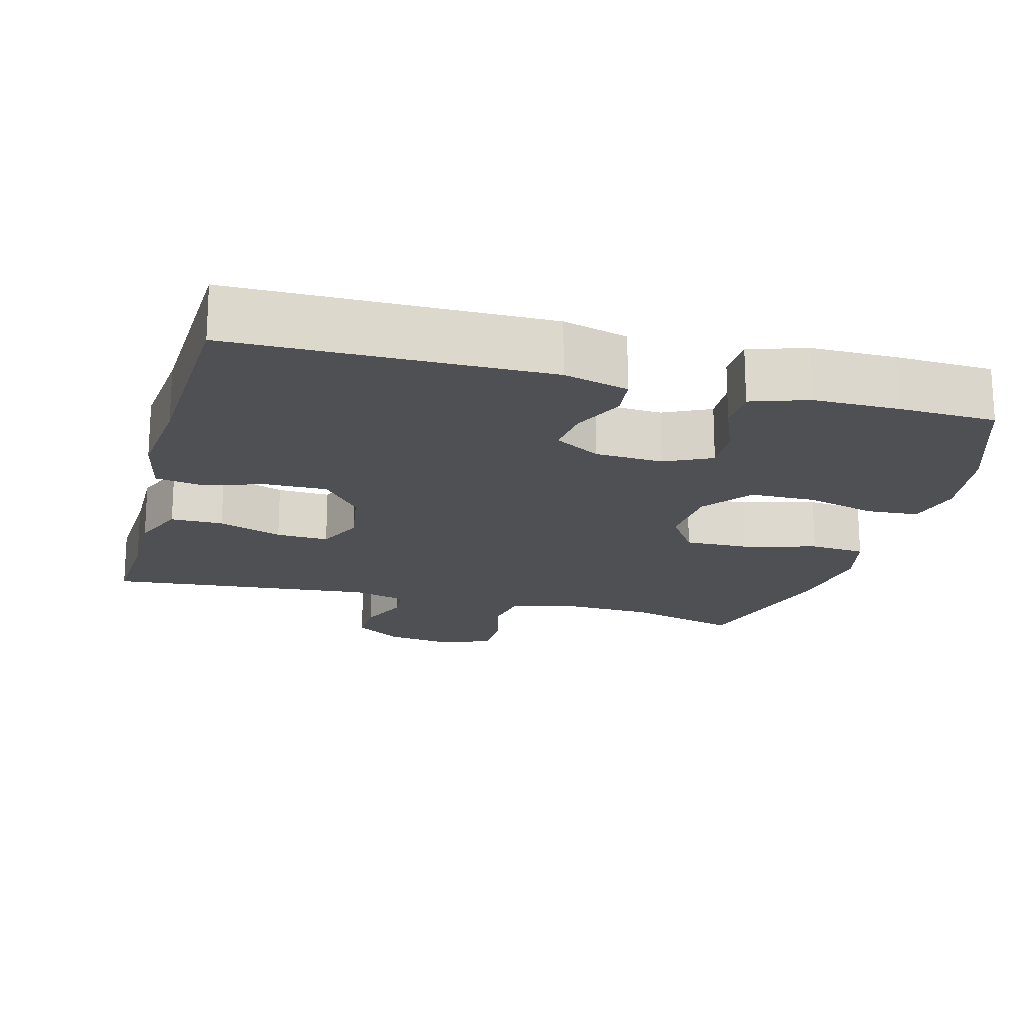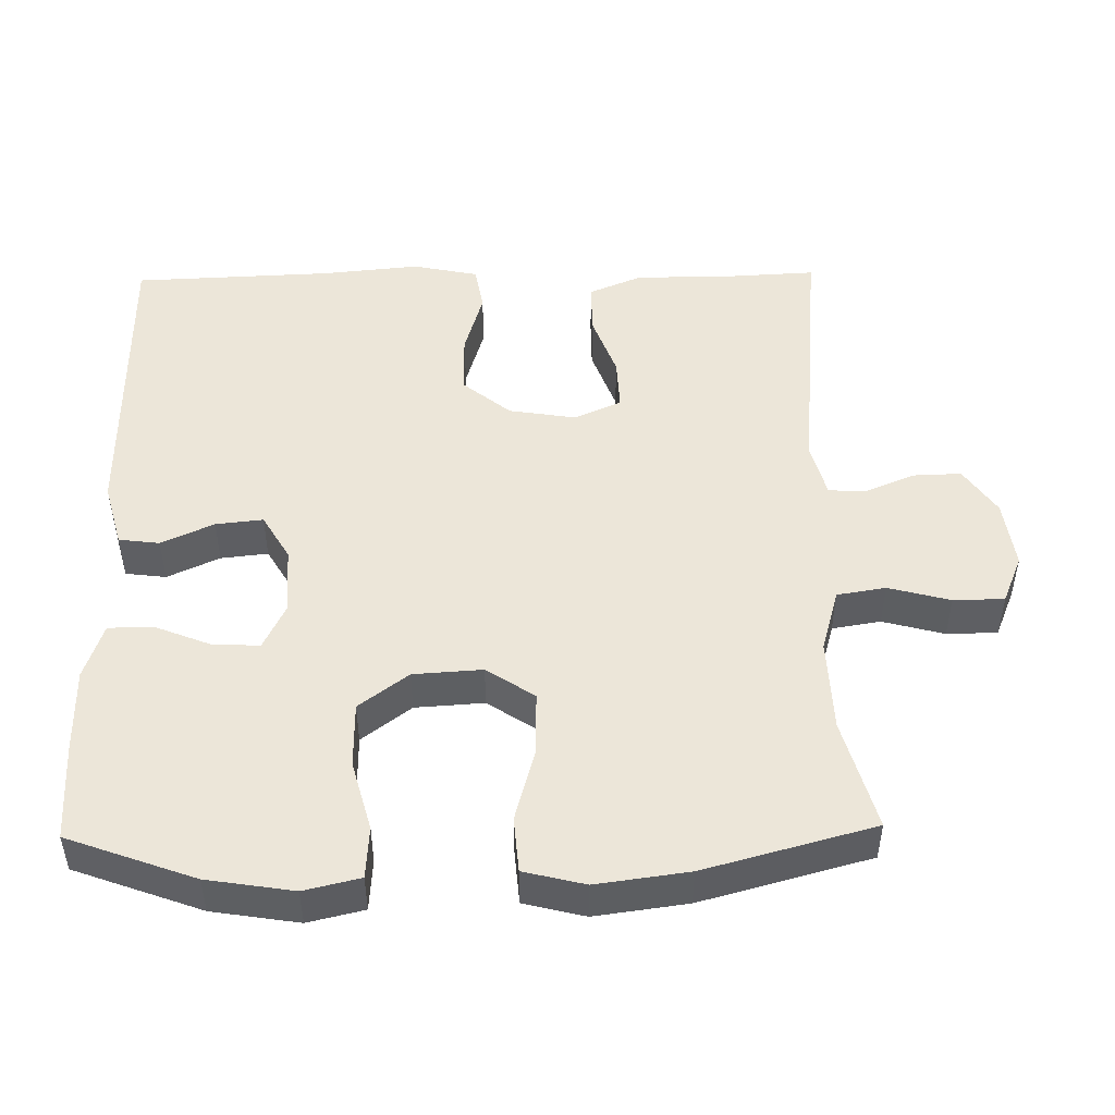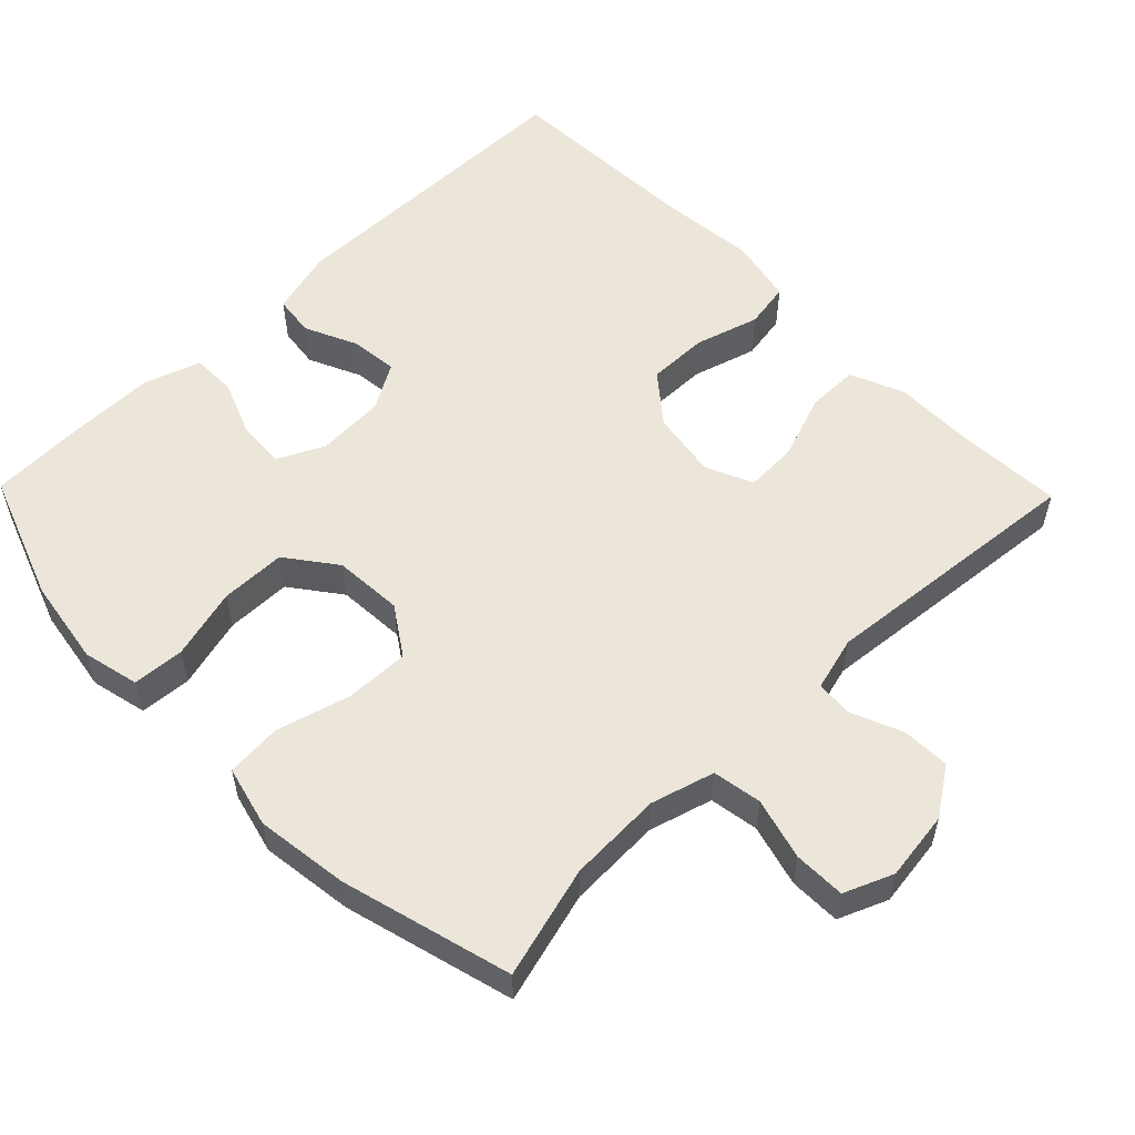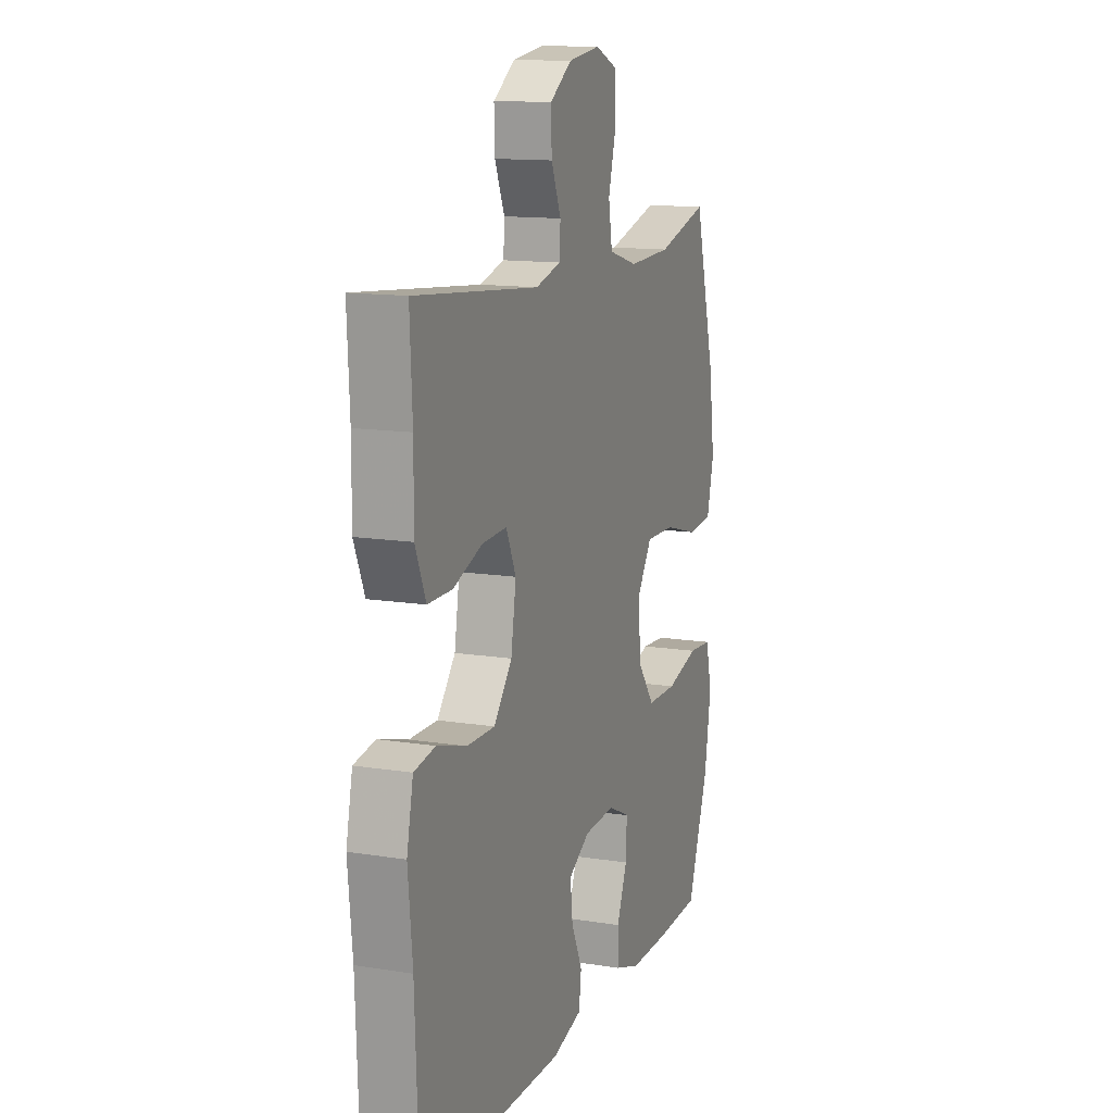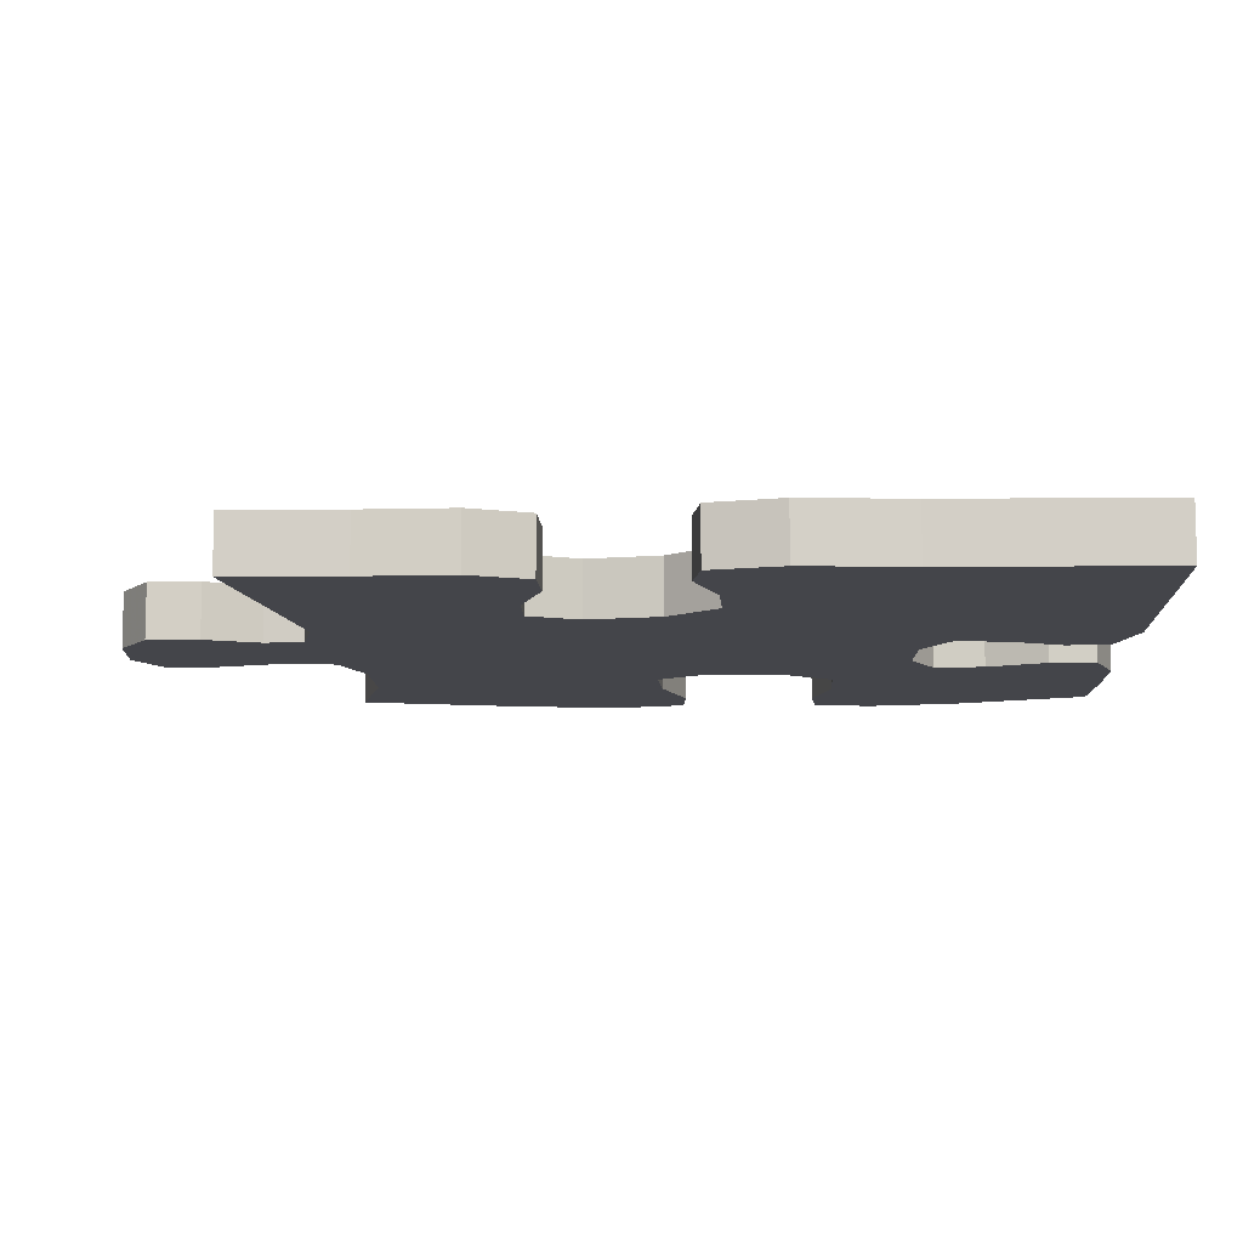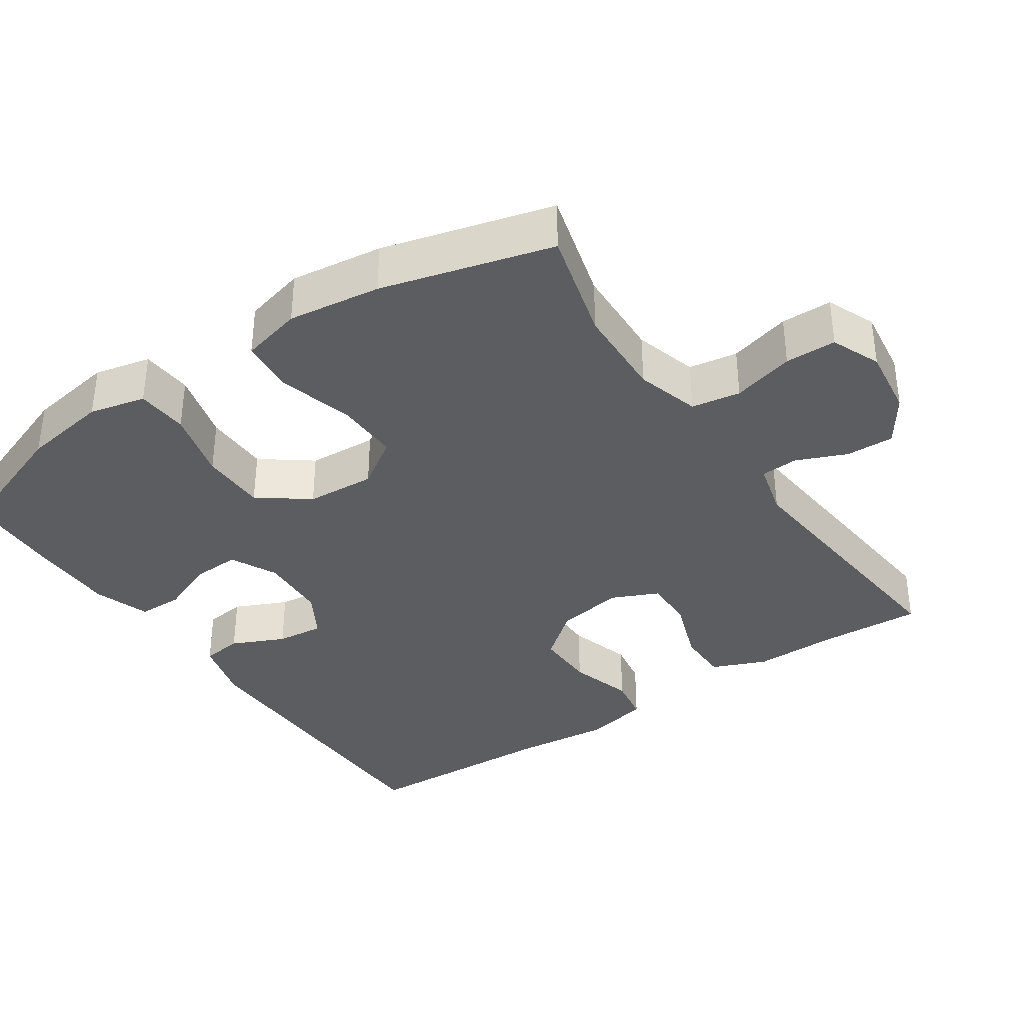
<metadata>
{"format":"obj","ext":"obj","renderer":"f3d","projection":"perspective","resolution":1024,"background":"white","views":[{"elev":-18.6,"azim":165.0,"up":"+Y"},{"elev":48.8,"azim":-91.0,"up":"+Y"},{"elev":55.5,"azim":-44.3,"up":"+Y"},{"elev":13.1,"azim":110.1,"up":"+Z"},{"elev":-9.2,"azim":93.5,"up":"+Y"},{"elev":-36.2,"azim":-55.8,"up":"+Y"}]}
</metadata>
<code>
v -0.5 0.07 -0.5
v -0.564 0.07 -0.325
v -0.583 0.07 -0.206
v -0.565 0.07 -0.129
v -0.494 0.07 -0.124
v -0.397 0.07 -0.15
v -0.307 0.07 -0.149
v -0.256 0.07 -0.081
v -0.25 0.07 0.014
v -0.294 0.07 0.08
v -0.382 0.07 0.078
v -0.483 0.07 0.05
v -0.559 0.07 0.056
v -0.58 0.07 0.14
v -0.563 0.07 0.267
v -0.5 0.07 0.5
v -0.347 0.07 0.458
v -0.219 0.07 0.453
v -0.132 0.07 0.478
v -0.121 0.07 0.545
v -0.144 0.07 0.63
v -0.143 0.07 0.7
v -0.076 0.07 0.728
v 0.019 0.07 0.715
v 0.084 0.07 0.671
v 0.082 0.07 0.605
v 0.053 0.07 0.536
v 0.056 0.07 0.485
v 0.131 0.07 0.465
v 0.5 0.07 0.5
v 0.493 0.07 0.359
v 0.494 0.07 0.244
v 0.463 0.07 0.17
v 0.391 0.07 0.17
v 0.303 0.07 0.202
v 0.231 0.07 0.205
v 0.202 0.07 0.141
v 0.217 0.07 0.048
v 0.271 0.07 -0.018
v 0.354 0.07 -0.017
v 0.442 0.07 0.009
v 0.505 0.07 -0.002
v 0.524 0.07 -0.092
v 0.511 0.07 -0.225
v 0.5 0.07 -0.5
v 0.071 0.07 -0.504
v -0.018 0.07 -0.48
v -0.025 0.07 -0.424
v 0.008 0.07 -0.352
v 0.015 0.07 -0.287
v -0.048 0.07 -0.25
v -0.141 0.07 -0.245
v -0.205 0.07 -0.276
v -0.202 0.07 -0.341
v -0.171 0.07 -0.418
v -0.172 0.07 -0.479
v -0.249 0.07 -0.505
v -0.367 0.07 -0.505
v -0.5 0 -0.5
v -0.564 0 -0.325
v -0.583 0 -0.206
v -0.565 0 -0.129
v -0.494 0 -0.124
v -0.397 0 -0.15
v -0.307 0 -0.149
v -0.256 0 -0.081
v -0.25 0 0.014
v -0.294 0 0.08
v -0.382 0 0.078
v -0.483 0 0.05
v -0.559 0 0.056
v -0.58 0 0.14
v -0.563 0 0.267
v -0.5 0 0.5
v -0.347 0 0.458
v -0.219 0 0.453
v -0.132 0 0.478
v -0.121 0 0.545
v -0.144 0 0.63
v -0.143 0 0.7
v -0.076 0 0.728
v 0.019 0 0.715
v 0.084 0 0.671
v 0.082 0 0.605
v 0.053 0 0.536
v 0.056 0 0.485
v 0.131 0 0.465
v 0.5 0 0.5
v 0.493 0 0.359
v 0.494 0 0.244
v 0.463 0 0.17
v 0.391 0 0.17
v 0.303 0 0.202
v 0.231 0 0.205
v 0.202 0 0.141
v 0.217 0 0.048
v 0.271 0 -0.018
v 0.354 0 -0.017
v 0.442 0 0.009
v 0.505 0 -0.002
v 0.524 0 -0.092
v 0.511 0 -0.225
v 0.5 0 -0.5
v 0.071 0 -0.504
v -0.018 0 -0.48
v -0.025 0 -0.424
v 0.008 0 -0.352
v 0.015 0 -0.287
v -0.048 0 -0.25
v -0.141 0 -0.245
v -0.205 0 -0.276
v -0.202 0 -0.341
v -0.171 0 -0.418
v -0.172 0 -0.479
v -0.249 0 -0.505
v -0.367 0 -0.505
f 54 55 56 57
f 53 54 57 58
f 46 47 48 49
f 44 45 46 49
f 44 49 50
f 43 44 50 51
f 40 41 42 43
f 39 40 43 51
f 32 33 34 35
f 31 32 35 36
f 29 30 31 36
f 28 29 36 37
f 24 25 26 27
f 24 27 28
f 23 24 28
f 20 21 22 23
f 19 20 23 28
f 18 19 28 37
f 14 15 16 17
f 11 12 13 14
f 10 11 14 17
f 9 10 17 18
f 3 4 5 6
f 3 6 7
f 2 3 7
f 53 58 1 2
f 52 53 2 7
f 38 39 51 52
f 38 52 7 8
f 18 37 38
f 8 9 18 38
f 115 114 113 112
f 116 115 112 111
f 107 106 105 104
f 107 104 103 102
f 108 107 102
f 109 108 102 101
f 101 100 99 98
f 109 101 98 97
f 93 92 91 90
f 94 93 90 89
f 94 89 88 87
f 95 94 87 86
f 85 84 83 82
f 86 85 82
f 86 82 81
f 81 80 79 78
f 86 81 78 77
f 95 86 77 76
f 75 74 73 72
f 72 71 70 69
f 75 72 69 68
f 76 75 68 67
f 64 63 62 61
f 65 64 61
f 65 61 60
f 60 59 116 111
f 65 60 111 110
f 110 109 97 96
f 66 65 110 96
f 96 95 76
f 96 76 67 66
f 1 59 60 2
f 2 60 61 3
f 3 61 62 4
f 4 62 63 5
f 5 63 64 6
f 6 64 65 7
f 7 65 66 8
f 8 66 67 9
f 9 67 68 10
f 10 68 69 11
f 11 69 70 12
f 12 70 71 13
f 13 71 72 14
f 14 72 73 15
f 15 73 74 16
f 16 74 75 17
f 17 75 76 18
f 18 76 77 19
f 19 77 78 20
f 20 78 79 21
f 21 79 80 22
f 22 80 81 23
f 23 81 82 24
f 24 82 83 25
f 25 83 84 26
f 26 84 85 27
f 27 85 86 28
f 28 86 87 29
f 29 87 88 30
f 30 88 89 31
f 31 89 90 32
f 32 90 91 33
f 33 91 92 34
f 34 92 93 35
f 35 93 94 36
f 36 94 95 37
f 37 95 96 38
f 38 96 97 39
f 39 97 98 40
f 40 98 99 41
f 41 99 100 42
f 42 100 101 43
f 43 101 102 44
f 44 102 103 45
f 45 103 104 46
f 46 104 105 47
f 47 105 106 48
f 48 106 107 49
f 49 107 108 50
f 50 108 109 51
f 51 109 110 52
f 52 110 111 53
f 53 111 112 54
f 54 112 113 55
f 55 113 114 56
f 56 114 115 57
f 57 115 116 58
f 58 116 59 1

</code>
